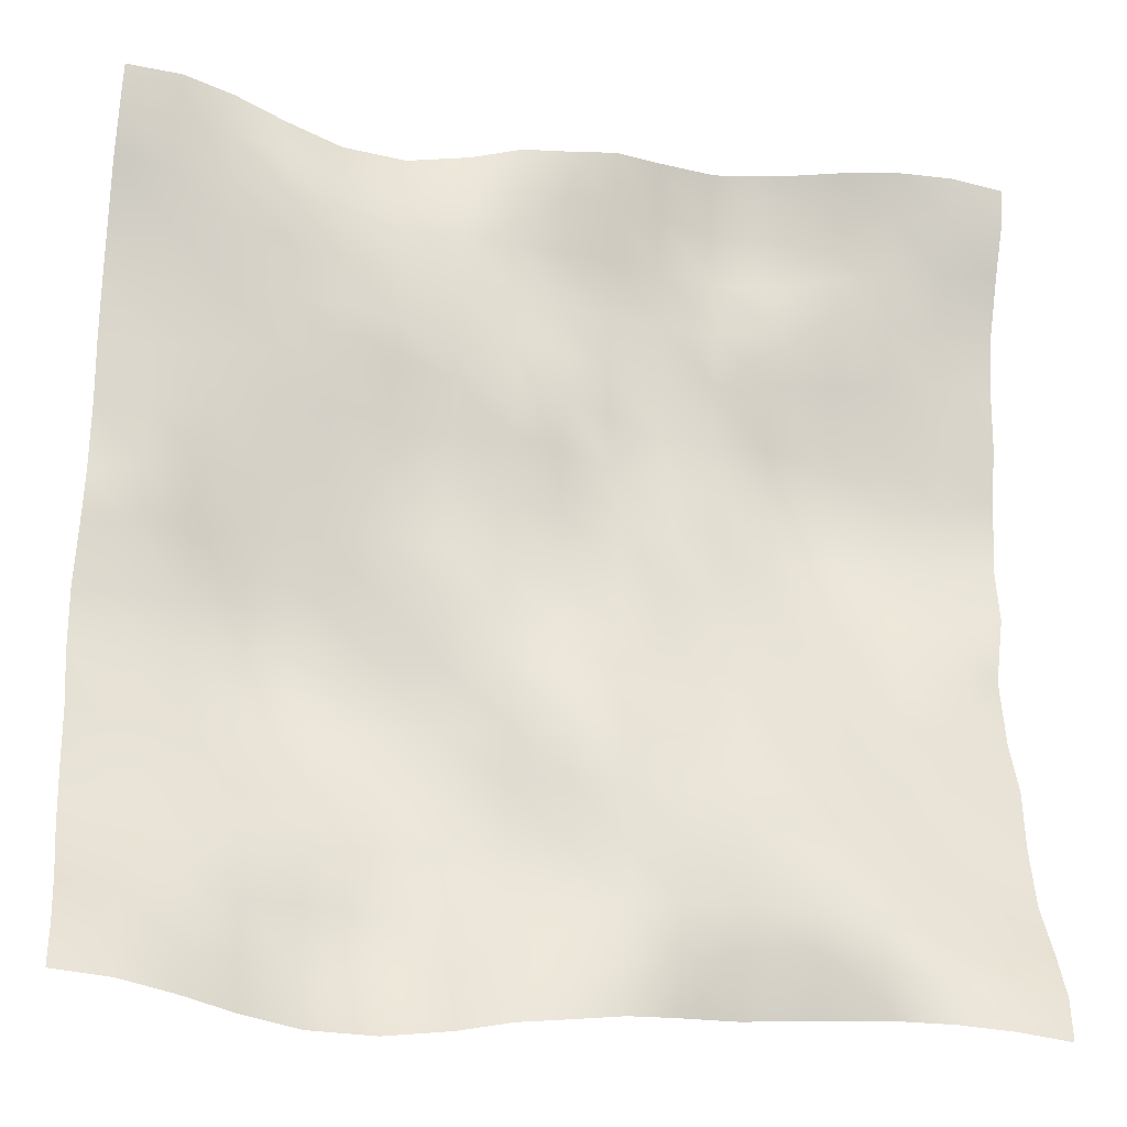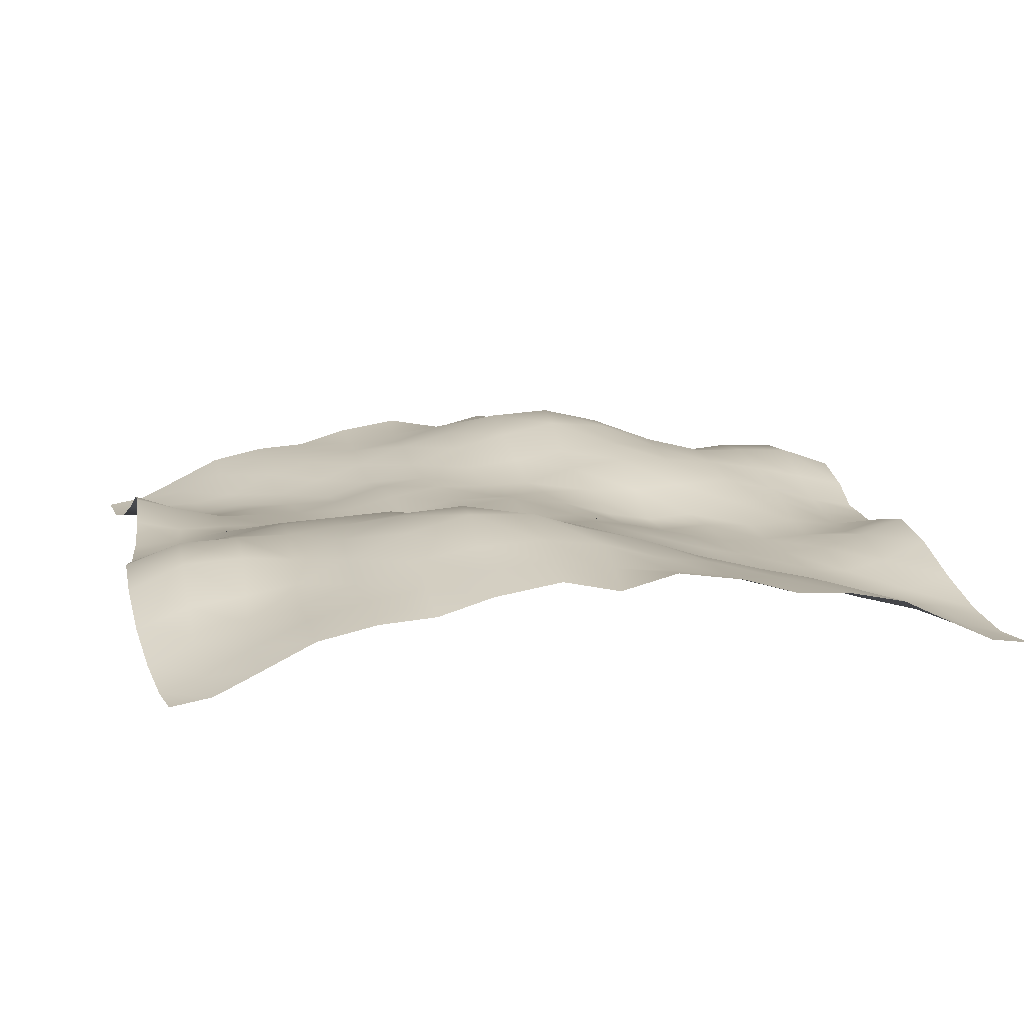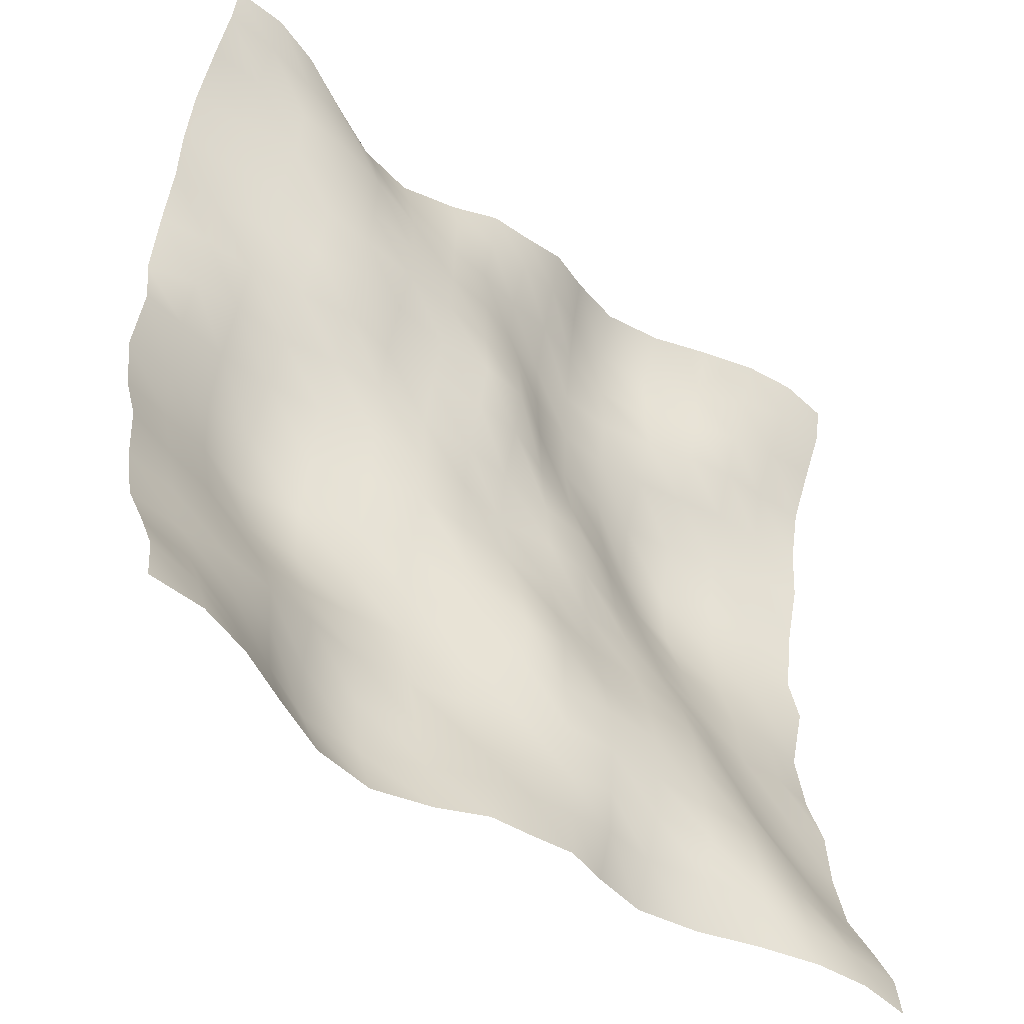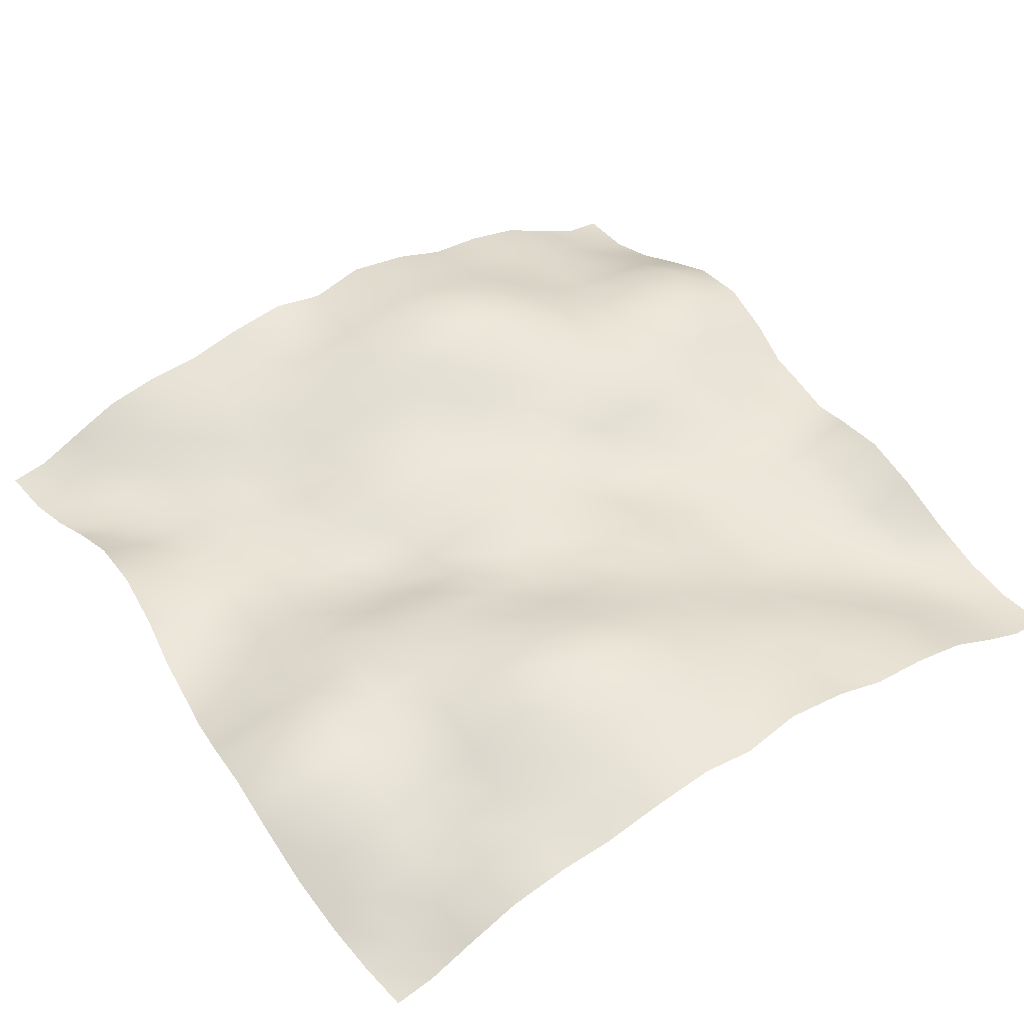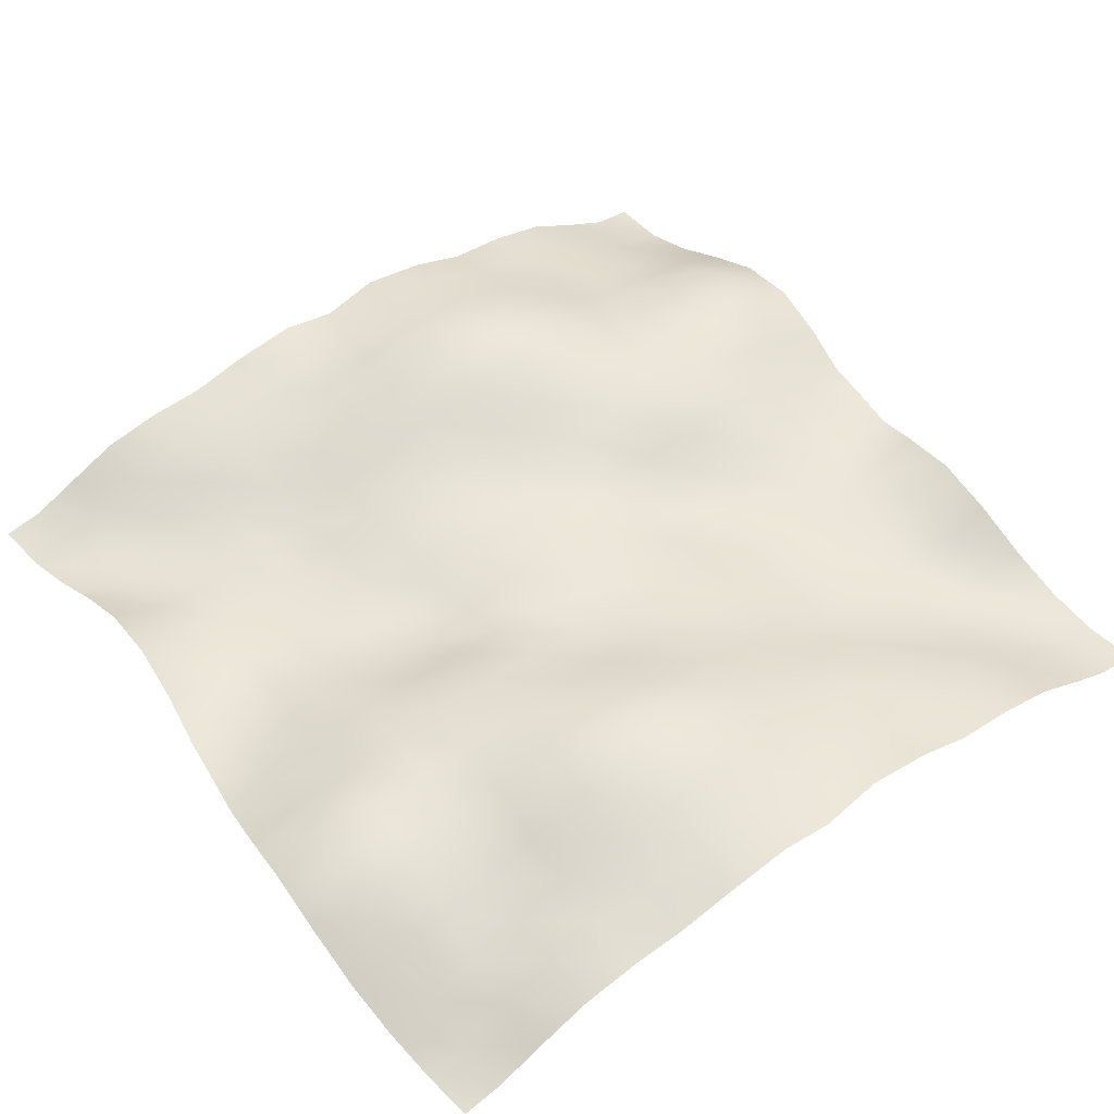
<metadata>
{"format":"obj","ext":"obj","renderer":"f3d","projection":"perspective","resolution":1024,"background":"white","views":[{"elev":-26.1,"azim":-14.0,"up":"+Z"},{"elev":13.0,"azim":76.0,"up":"+Y"},{"elev":-47.3,"azim":-41.5,"up":"+Z"},{"elev":46.8,"azim":55.5,"up":"+Y"},{"elev":50.9,"azim":-127.1,"up":"+Y"}]}
</metadata>
<code>
o Plan.003_Plan.001
v 3.007e+04 -5273 -2.885e+04
v 2.638e+04 -5446 -2.852e+04
v 2.289e+04 -4629 -2.81e+04
v 1.918e+04 -3071 -2.767e+04
v 1.518e+04 -1375 -2.75e+04
v 1.073e+04 -643.6 -2.765e+04
v 6553 -1576 -2.798e+04
v 3218 -2720 -2.843e+04
v -97.46 -2668 -2.885e+04
v -3413 -2720 -2.927e+04
v -6748 -1576 -2.971e+04
v -1.093e+04 -643.6 -3.004e+04
v -1.537e+04 -1375 -3.02e+04
v -1.937e+04 -3071 -3.002e+04
v -2.308e+04 -4629 -2.96e+04
v -2.657e+04 -5446 -2.917e+04
v -3.027e+04 -5273 -2.885e+04
v 3.015e+04 -4844 -2.601e+04
v 2.648e+04 -4808 -2.574e+04
v 2.269e+04 -4355 -2.527e+04
v 1.894e+04 -4048 -2.462e+04
v 1.519e+04 -2708 -2.421e+04
v 1.08e+04 -1662 -2.423e+04
v 6753 -2408 -2.455e+04
v 3404 -2549 -2.508e+04
v -73.16 -2426 -2.546e+04
v -3341 -2011 -2.576e+04
v -6804 -701.4 -2.596e+04
v -1.089e+04 751.3 -2.617e+04
v -1.552e+04 324.5 -2.638e+04
v -1.948e+04 -1711 -2.642e+04
v -2.309e+04 -3278 -2.648e+04
v -2.659e+04 -4497 -2.635e+04
v -3.018e+04 -4844 -2.601e+04
v 3.018e+04 -3409 -2.293e+04
v 2.641e+04 -3550 -2.256e+04
v 2.253e+04 -3874 -2.197e+04
v 1.885e+04 -3933 -2.161e+04
v 1.507e+04 -3351 -2.117e+04
v 1.101e+04 -2456 -2.092e+04
v 6986 -2400 -2.109e+04
v 3614 -2054 -2.129e+04
v 28.79 -1199 -2.175e+04
v -3441 -892 -2.206e+04
v -7027 137 -2.214e+04
v -1.114e+04 985.8 -2.206e+04
v -1.556e+04 554 -2.214e+04
v -1.944e+04 -1169 -2.251e+04
v -2.292e+04 -2168 -2.278e+04
v -2.653e+04 -2847 -2.3e+04
v -3.015e+04 -3409 -2.293e+04
v 3.011e+04 -1607 -1.921e+04
v 2.63e+04 -2219 -1.908e+04
v 2.243e+04 -3248 -1.885e+04
v 1.889e+04 -3400 -1.835e+04
v 1.502e+04 -2913 -1.798e+04
v 1.108e+04 -2591 -1.765e+04
v 7135 -2496 -1.751e+04
v 3646 -2210 -1.753e+04
v 153.3 -1004 -1.749e+04
v -3463 69.17 -1.788e+04
v -7279 841.8 -1.813e+04
v -1.139e+04 1057 -1.828e+04
v -1.55e+04 233.7 -1.857e+04
v -1.927e+04 -603.5 -1.895e+04
v -2.284e+04 -1249 -1.914e+04
v -2.641e+04 -1260 -1.924e+04
v -3.022e+04 -1607 -1.921e+04
v 3.008e+04 -747.1 -1.515e+04
v 2.642e+04 -966.9 -1.527e+04
v 2.244e+04 -1624 -1.529e+04
v 1.874e+04 -2599 -1.5e+04
v 1.506e+04 -2713 -1.451e+04
v 1.116e+04 -2581 -1.428e+04
v 7328 -2412 -1.414e+04
v 3510 -1980 -1.389e+04
v 74.08 -1833 -1.364e+04
v -3320 -101.2 -1.375e+04
v -7373 1208 -1.408e+04
v -1.136e+04 1521 -1.442e+04
v -1.534e+04 1442 -1.496e+04
v -1.928e+04 912.9 -1.529e+04
v -2.294e+04 124 -1.536e+04
v -2.657e+04 -175.1 -1.524e+04
v -3.026e+04 -747.1 -1.515e+04
v 3.006e+04 -482.1 -1.122e+04
v 2.652e+04 -289.2 -1.124e+04
v 2.258e+04 -682.5 -1.141e+04
v 1.871e+04 -1529 -1.141e+04
v 1.509e+04 -2277 -1.119e+04
v 1.14e+04 -1854 -1.101e+04
v 7290 -1672 -1.073e+04
v 3427 -2172 -1.033e+04
v 81.31 -2065 -1.014e+04
v -3328 -310.3 -9961
v -7364 1430 -9944
v -1.129e+04 2108 -1.019e+04
v -1.517e+04 2869 -1.071e+04
v -1.94e+04 2589 -1.113e+04
v -2.314e+04 1512 -1.125e+04
v -2.685e+04 577.1 -1.126e+04
v -3.028e+04 -482.1 -1.122e+04
v 2.992e+04 662 -7398
v 2.651e+04 67.26 -7356
v 2.284e+04 120.1 -7526
v 1.884e+04 -362 -7783
v 1.515e+04 -1162 -7648
v 1.146e+04 -762.9 -7302
v 7320 -796.3 -7076
v 3510 -1476 -6941
v 51.7 -1407 -6664
v -3558 -200.6 -6153
v -7513 881.1 -5705
v -1.12e+04 1631 -5743
v -1.502e+04 3333 -6077
v -1.948e+04 3700 -6552
v -2.336e+04 2327 -6815
v -2.686e+04 1556 -7108
v -3.042e+04 662 -7398
v 2.991e+04 1383 -2753
v 2.652e+04 711 -3277
v 2.306e+04 737.5 -3627
v 1.906e+04 1021 -3856
v 1.507e+04 198.3 -3886
v 1.137e+04 -202.2 -3489
v 7440 -148.6 -3135
v 3657 -510.5 -2963
v -4.678 -281.1 -2837
v -3954 -250.1 -2277
v -7540 -210 -1869
v -1.118e+04 1000 -1751
v -1.505e+04 2528 -1603
v -1.941e+04 3439 -1785
v -2.341e+04 2535 -2272
v -2.692e+04 1914 -2510
v -3.043e+04 1383 -2753
v 3.007e+04 446.1 1321
v 2.683e+04 1196 827
v 2.312e+04 1917 407.2
v 1.915e+04 2024 137
v 1.502e+04 1478 118.1
v 1.116e+04 574.1 394
v 7343 -248.1 863.9
v 3854 -432.7 1068
v -97.46 308.2 1321
v -4049 -432.7 1575
v -7538 -248.1 1779
v -1.135e+04 574.1 2248
v -1.521e+04 1478 2524
v -1.935e+04 2024 2505
v -2.331e+04 1917 2235
v -2.702e+04 1196 1815
v -3.027e+04 446.1 1321
v 3.023e+04 1383 5396
v 2.672e+04 1914 5153
v 2.322e+04 2535 4915
v 1.922e+04 3439 4427
v 1.486e+04 2528 4245
v 1.099e+04 1000 4393
v 7345 -210 4511
v 3759 -250.1 4920
v -190.2 -281.1 5479
v -3852 -510.5 5606
v -7635 -148.6 5778
v -1.157e+04 -202.2 6132
v -1.527e+04 198.3 6528
v -1.926e+04 1021 6499
v -2.325e+04 737.5 6269
v -2.672e+04 711 5920
v -3.01e+04 1383 5396
v 3.022e+04 662 1.004e+04
v 2.667e+04 1556 9751
v 2.316e+04 2327 9457
v 1.928e+04 3700 9195
v 1.482e+04 3333 8719
v 1.1e+04 1631 8385
v 7318 881.1 8347
v 3363 -200.6 8796
v -246.6 -1407 9307
v -3705 -1476 9584
v -7515 -796.3 9719
v -1.166e+04 -762.9 9944
v -1.535e+04 -1162 1.029e+04
v -1.904e+04 -362 1.043e+04
v -2.303e+04 120.1 1.017e+04
v -2.67e+04 67.26 9998
v -3.011e+04 662 1.004e+04
v 3.008e+04 -482.1 1.386e+04
v 2.666e+04 577.1 1.39e+04
v 2.295e+04 1512 1.389e+04
v 1.921e+04 2589 1.377e+04
v 1.497e+04 2869 1.336e+04
v 1.109e+04 2108 1.283e+04
v 7169 1430 1.259e+04
v 3133 -310.3 1.26e+04
v -276.2 -2065 1.279e+04
v -3622 -2172 1.297e+04
v -7485 -1672 1.337e+04
v -1.159e+04 -1854 1.365e+04
v -1.529e+04 -2277 1.383e+04
v -1.891e+04 -1529 1.406e+04
v -2.278e+04 -682.5 1.405e+04
v -2.671e+04 -289.2 1.389e+04
v -3.025e+04 -482.1 1.386e+04
v 3.006e+04 -747.1 1.779e+04
v 2.638e+04 -175.1 1.788e+04
v 2.275e+04 124 1.801e+04
v 1.908e+04 912.9 1.793e+04
v 1.514e+04 1442 1.76e+04
v 1.117e+04 1521 1.706e+04
v 7178 1208 1.672e+04
v 3125 -101.2 1.639e+04
v -269 -1833 1.628e+04
v -3704 -1980 1.653e+04
v -7523 -2412 1.678e+04
v -1.135e+04 -2581 1.692e+04
v -1.525e+04 -2713 1.715e+04
v -1.893e+04 -2599 1.765e+04
v -2.263e+04 -1624 1.793e+04
v -2.661e+04 -966.9 1.792e+04
v -3.027e+04 -747.1 1.779e+04
v 3.003e+04 -1607 2.186e+04
v 2.622e+04 -1260 2.188e+04
v 2.265e+04 -1249 2.179e+04
v 1.908e+04 -603.5 2.16e+04
v 1.53e+04 233.7 2.121e+04
v 1.12e+04 1057 2.092e+04
v 7084 841.8 2.077e+04
v 3268 69.17 2.052e+04
v -348.3 -1004 2.013e+04
v -3840 -2210 2.017e+04
v -7330 -2496 2.016e+04
v -1.127e+04 -2591 2.029e+04
v -1.522e+04 -2913 2.062e+04
v -1.909e+04 -3400 2.099e+04
v -2.263e+04 -3248 2.149e+04
v -2.649e+04 -2219 2.173e+04
v -3.031e+04 -1607 2.186e+04
v 2.996e+04 -3409 2.557e+04
v 2.633e+04 -2847 2.564e+04
v 2.272e+04 -2168 2.543e+04
v 1.925e+04 -1169 2.515e+04
v 1.537e+04 554 2.479e+04
v 1.095e+04 985.8 2.47e+04
v 6832 137 2.478e+04
v 3247 -892 2.471e+04
v -223.7 -1199 2.44e+04
v -3809 -2054 2.393e+04
v -7181 -2400 2.373e+04
v -1.12e+04 -2456 2.356e+04
v -1.527e+04 -3351 2.382e+04
v -1.905e+04 -3933 2.425e+04
v -2.272e+04 -3874 2.461e+04
v -2.66e+04 -3550 2.52e+04
v -3.038e+04 -3409 2.557e+04
v 2.999e+04 -4844 2.865e+04
v 2.64e+04 -4497 2.9e+04
v 2.29e+04 -3278 2.912e+04
v 1.928e+04 -1711 2.907e+04
v 1.532e+04 324.5 2.903e+04
v 1.07e+04 751.3 2.881e+04
v 6609 -701.4 2.861e+04
v 3146 -2011 2.841e+04
v -121.8 -2426 2.81e+04
v -3599 -2549 2.772e+04
v -6948 -2408 2.719e+04
v -1.099e+04 -1662 2.687e+04
v -1.538e+04 -2708 2.685e+04
v -1.913e+04 -4048 2.726e+04
v -2.289e+04 -4355 2.791e+04
v -2.667e+04 -4808 2.838e+04
v -3.035e+04 -4844 2.865e+04
v 3.007e+04 -5273 3.149e+04
v 2.638e+04 -5446 3.181e+04
v 2.289e+04 -4629 3.224e+04
v 1.918e+04 -3071 3.266e+04
v 1.518e+04 -1375 3.284e+04
v 1.073e+04 -643.6 3.268e+04
v 6553 -1576 3.235e+04
v 3218 -2720 3.191e+04
v -97.46 -2668 3.149e+04
v -3413 -2720 3.107e+04
v -6748 -1576 3.063e+04
v -1.093e+04 -643.6 3.03e+04
v -1.537e+04 -1375 3.014e+04
v -1.937e+04 -3071 3.032e+04
v -2.308e+04 -4629 3.074e+04
v -2.657e+04 -5446 3.117e+04
v -3.027e+04 -5273 3.149e+04
f 1 18 19 2
f 2 19 20 3
f 3 20 21 4
f 4 21 22 5
f 5 22 23 6
f 6 23 24 7
f 7 24 25 8
f 8 25 26 9
f 9 26 27 10
f 10 27 28 11
f 11 28 29 12
f 12 29 30 13
f 13 30 31 14
f 14 31 32 15
f 15 32 33 16
f 16 33 34 17
f 18 35 36 19
f 19 36 37 20
f 20 37 38 21
f 21 38 39 22
f 22 39 40 23
f 23 40 41 24
f 24 41 42 25
f 25 42 43 26
f 26 43 44 27
f 27 44 45 28
f 28 45 46 29
f 29 46 47 30
f 30 47 48 31
f 31 48 49 32
f 32 49 50 33
f 33 50 51 34
f 35 52 53 36
f 36 53 54 37
f 37 54 55 38
f 38 55 56 39
f 39 56 57 40
f 40 57 58 41
f 41 58 59 42
f 42 59 60 43
f 43 60 61 44
f 44 61 62 45
f 45 62 63 46
f 46 63 64 47
f 47 64 65 48
f 48 65 66 49
f 49 66 67 50
f 50 67 68 51
f 52 69 70 53
f 53 70 71 54
f 54 71 72 55
f 55 72 73 56
f 56 73 74 57
f 57 74 75 58
f 58 75 76 59
f 59 76 77 60
f 60 77 78 61
f 61 78 79 62
f 62 79 80 63
f 63 80 81 64
f 64 81 82 65
f 65 82 83 66
f 66 83 84 67
f 67 84 85 68
f 69 86 87 70
f 70 87 88 71
f 71 88 89 72
f 72 89 90 73
f 73 90 91 74
f 74 91 92 75
f 75 92 93 76
f 76 93 94 77
f 77 94 95 78
f 78 95 96 79
f 79 96 97 80
f 80 97 98 81
f 81 98 99 82
f 82 99 100 83
f 83 100 101 84
f 84 101 102 85
f 86 103 104 87
f 87 104 105 88
f 88 105 106 89
f 89 106 107 90
f 90 107 108 91
f 91 108 109 92
f 92 109 110 93
f 93 110 111 94
f 94 111 112 95
f 95 112 113 96
f 96 113 114 97
f 97 114 115 98
f 98 115 116 99
f 99 116 117 100
f 100 117 118 101
f 101 118 119 102
f 103 120 121 104
f 104 121 122 105
f 105 122 123 106
f 106 123 124 107
f 107 124 125 108
f 108 125 126 109
f 109 126 127 110
f 110 127 128 111
f 111 128 129 112
f 112 129 130 113
f 113 130 131 114
f 114 131 132 115
f 115 132 133 116
f 116 133 134 117
f 117 134 135 118
f 118 135 136 119
f 120 137 138 121
f 121 138 139 122
f 122 139 140 123
f 123 140 141 124
f 124 141 142 125
f 125 142 143 126
f 126 143 144 127
f 127 144 145 128
f 128 145 146 129
f 129 146 147 130
f 130 147 148 131
f 131 148 149 132
f 132 149 150 133
f 133 150 151 134
f 134 151 152 135
f 135 152 153 136
f 137 154 155 138
f 138 155 156 139
f 139 156 157 140
f 140 157 158 141
f 141 158 159 142
f 142 159 160 143
f 143 160 161 144
f 144 161 162 145
f 145 162 163 146
f 146 163 164 147
f 147 164 165 148
f 148 165 166 149
f 149 166 167 150
f 150 167 168 151
f 151 168 169 152
f 152 169 170 153
f 154 171 172 155
f 155 172 173 156
f 156 173 174 157
f 157 174 175 158
f 158 175 176 159
f 159 176 177 160
f 160 177 178 161
f 161 178 179 162
f 162 179 180 163
f 163 180 181 164
f 164 181 182 165
f 165 182 183 166
f 166 183 184 167
f 167 184 185 168
f 168 185 186 169
f 169 186 187 170
f 171 188 189 172
f 172 189 190 173
f 173 190 191 174
f 174 191 192 175
f 175 192 193 176
f 176 193 194 177
f 177 194 195 178
f 178 195 196 179
f 179 196 197 180
f 180 197 198 181
f 181 198 199 182
f 182 199 200 183
f 183 200 201 184
f 184 201 202 185
f 185 202 203 186
f 186 203 204 187
f 188 205 206 189
f 189 206 207 190
f 190 207 208 191
f 191 208 209 192
f 192 209 210 193
f 193 210 211 194
f 194 211 212 195
f 195 212 213 196
f 196 213 214 197
f 197 214 215 198
f 198 215 216 199
f 199 216 217 200
f 200 217 218 201
f 201 218 219 202
f 202 219 220 203
f 203 220 221 204
f 205 222 223 206
f 206 223 224 207
f 207 224 225 208
f 208 225 226 209
f 209 226 227 210
f 210 227 228 211
f 211 228 229 212
f 212 229 230 213
f 213 230 231 214
f 214 231 232 215
f 215 232 233 216
f 216 233 234 217
f 217 234 235 218
f 218 235 236 219
f 219 236 237 220
f 220 237 238 221
f 222 239 240 223
f 223 240 241 224
f 224 241 242 225
f 225 242 243 226
f 226 243 244 227
f 227 244 245 228
f 228 245 246 229
f 229 246 247 230
f 230 247 248 231
f 231 248 249 232
f 232 249 250 233
f 233 250 251 234
f 234 251 252 235
f 235 252 253 236
f 236 253 254 237
f 237 254 255 238
f 239 256 257 240
f 240 257 258 241
f 241 258 259 242
f 242 259 260 243
f 243 260 261 244
f 244 261 262 245
f 245 262 263 246
f 246 263 264 247
f 247 264 265 248
f 248 265 266 249
f 249 266 267 250
f 250 267 268 251
f 251 268 269 252
f 252 269 270 253
f 253 270 271 254
f 254 271 272 255
f 256 273 274 257
f 257 274 275 258
f 258 275 276 259
f 259 276 277 260
f 260 277 278 261
f 261 278 279 262
f 262 279 280 263
f 263 280 281 264
f 264 281 282 265
f 265 282 283 266
f 266 283 284 267
f 267 284 285 268
f 268 285 286 269
f 269 286 287 270
f 270 287 288 271
f 271 288 289 272

</code>
